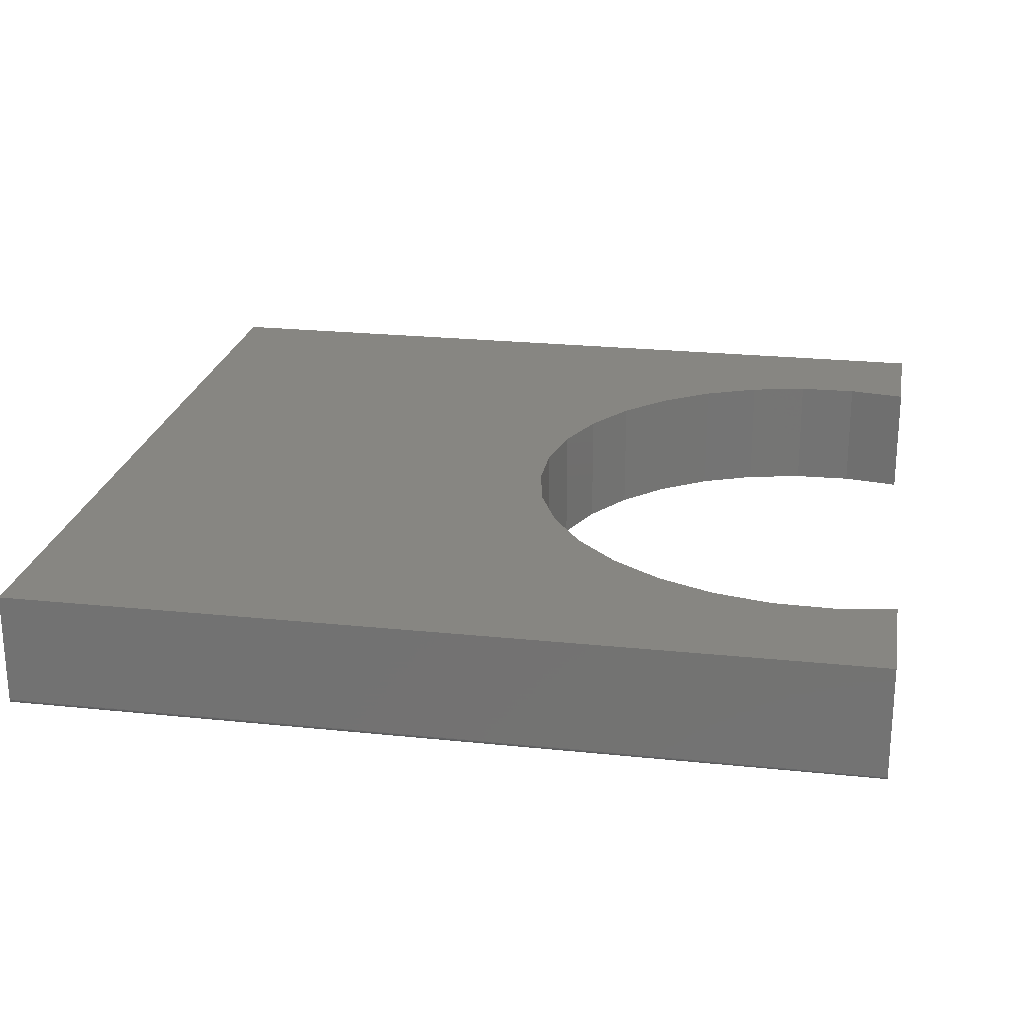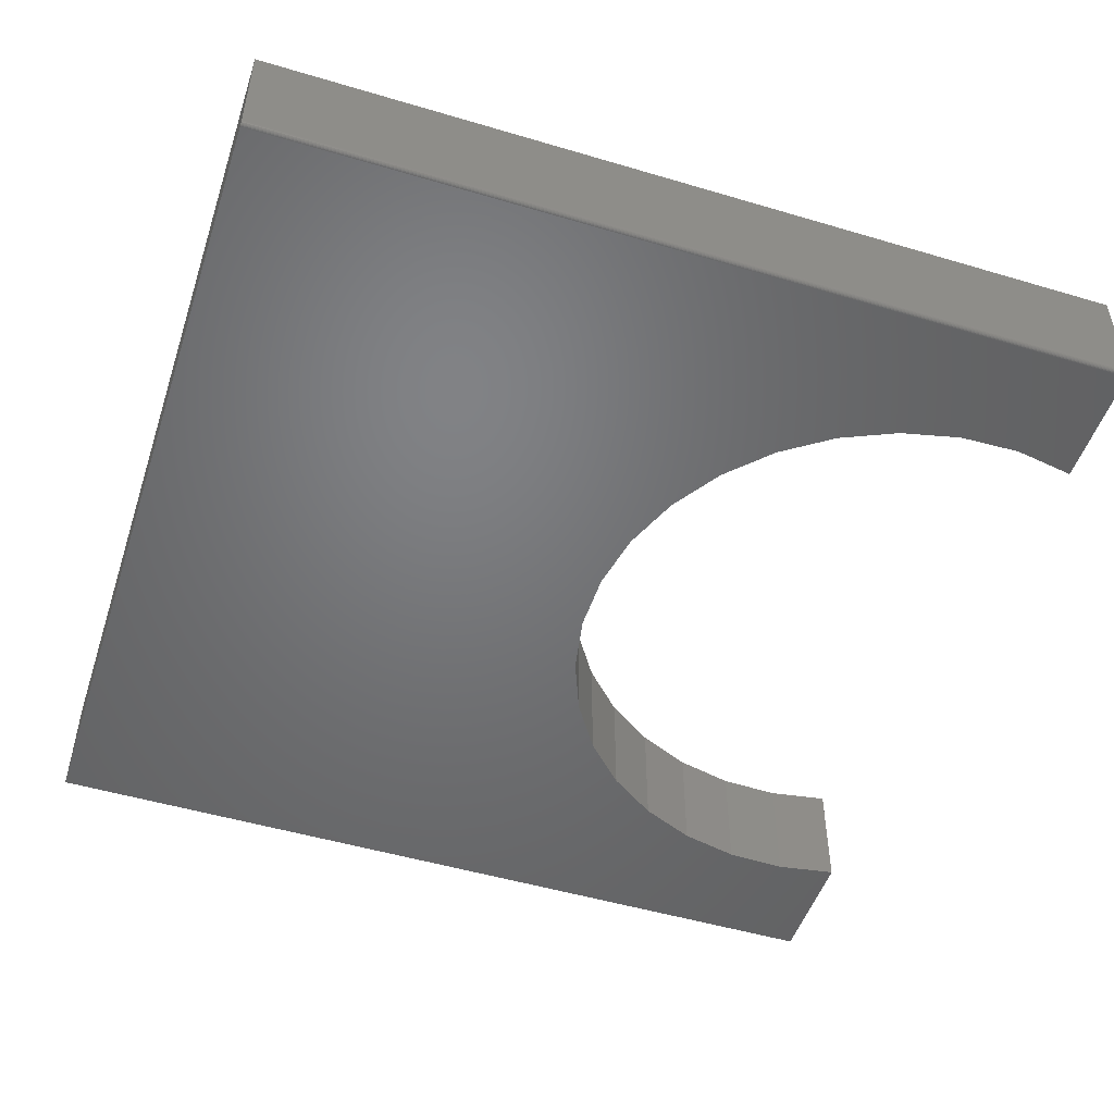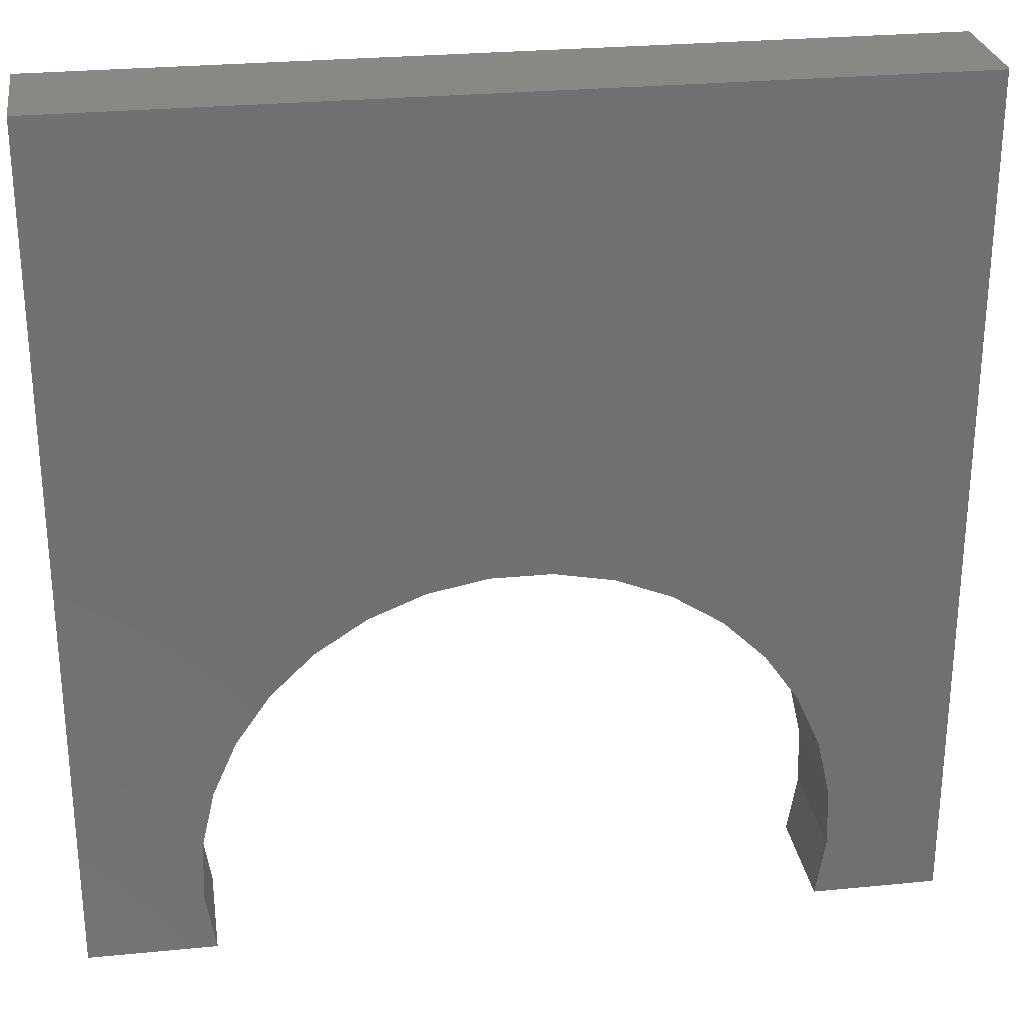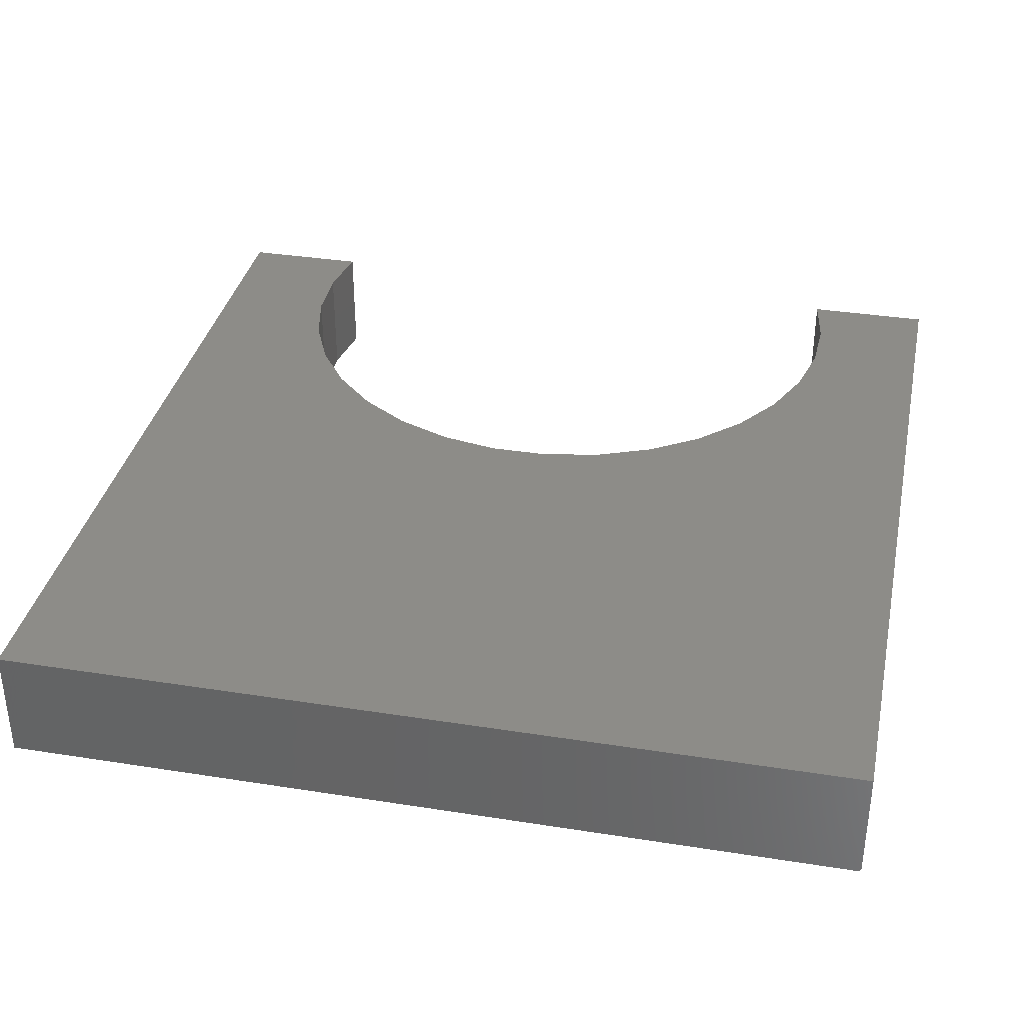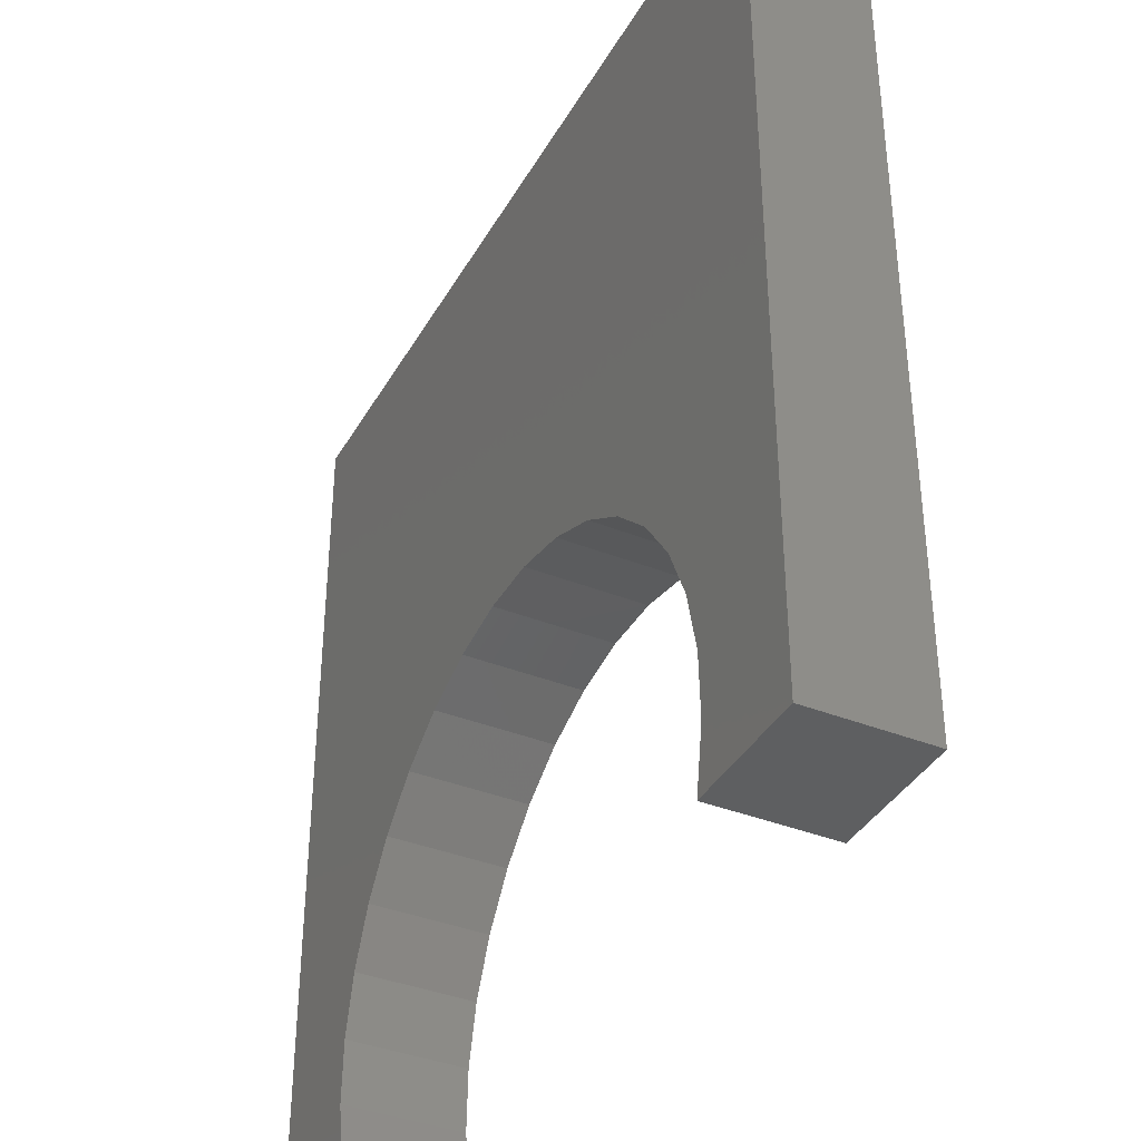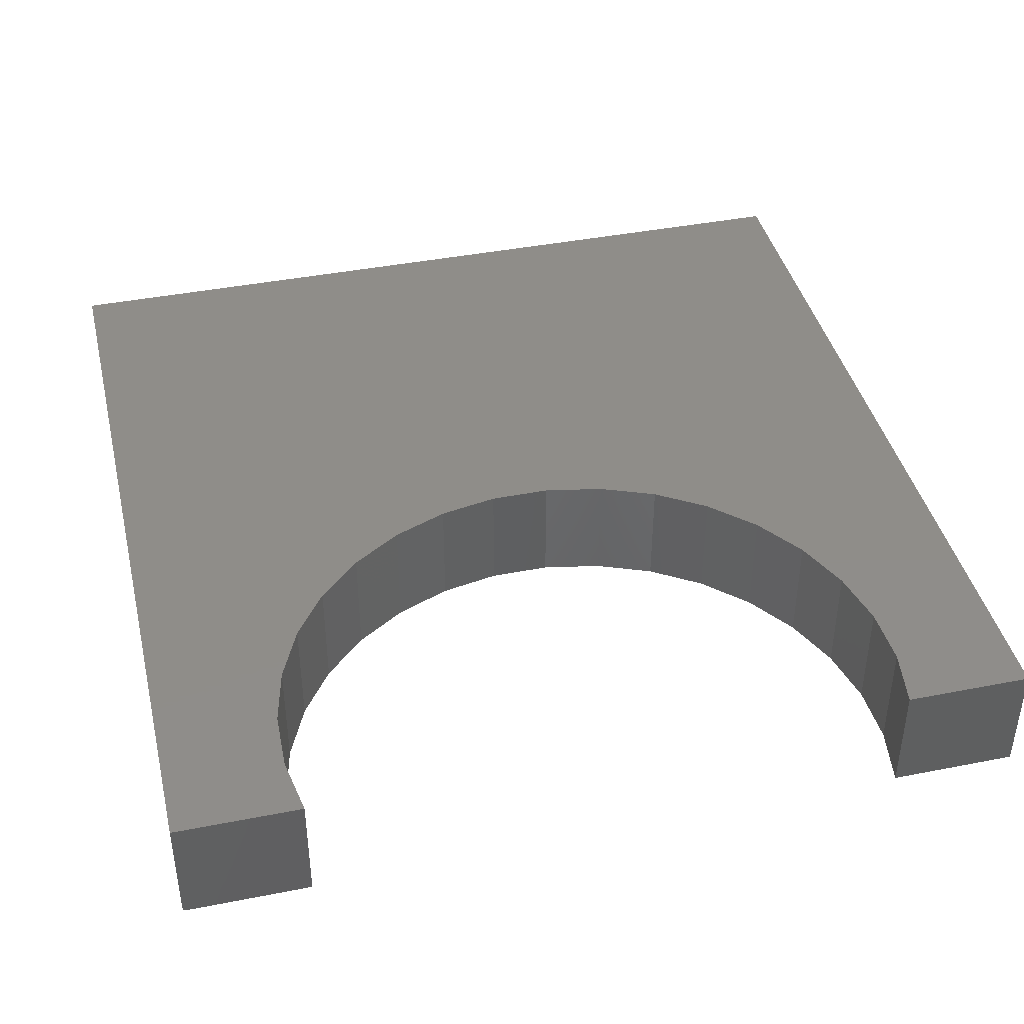
<metadata>
{"format":"stl","ext":"stl","renderer":"f3d","projection":"perspective","resolution":1024,"background":"white","views":[{"elev":23.1,"azim":-79.9,"up":"+Z"},{"elev":-50.1,"azim":-108.1,"up":"+Z"},{"elev":27.3,"azim":171.4,"up":"+Y"},{"elev":35.5,"azim":-168.2,"up":"+Z"},{"elev":-38.2,"azim":63.2,"up":"+Y"},{"elev":41.4,"azim":-13.4,"up":"+Z"}]}
</metadata>
<code>
# stl→obj: 64 verts, 124 faces
v 0.75 0.75 0
v 0.75 -0.75 0
v 0.4768 -0.3425 0
v 0.4167 -0.2562 0
v 0.3413 -0.1831 0
v 0.2532 -0.1257 0
v 0.1557 -0.08621 0
v 0.05256 -0.06611 0
v -0.05256 -0.06611 0
v -0.1557 -0.08621 0
v -0.2532 -0.1257 0
v -0.3413 -0.1831 0
v -0.7422 -0.75 0
v -0.4768 -0.3425 0
v -0.5193 -0.4387 0
v -0.5426 -0.5412 0
v -0.5458 -0.6462 0
v -0.5289 -0.75 0
v -0.7422 0.75 0
v -0.4167 -0.2562 0
v 0.5289 -0.75 0
v 0.5458 -0.6462 0
v 0.5426 -0.5412 0
v 0.5193 -0.4387 0
v -0.75 0.75 0.2031
v -0.75 0.75 0.007812
v -0.75 -0.75 0.2031
v -0.75 -0.75 0.007812
v 0.75 0.75 0.2031
v -0.7437 0.75 0.0001501
v -0.7452 0.75 0.0005947
v -0.7465 0.75 0.001317
v -0.7477 0.75 0.002288
v -0.7487 0.75 0.003472
v -0.7494 0.75 0.004823
v -0.7498 0.75 0.006288
v -0.7487 -0.75 0.003472
v -0.7498 -0.75 0.006288
v -0.7494 -0.75 0.004823
v -0.5289 -0.75 0.2031
v -0.7477 -0.75 0.002288
v -0.7465 -0.75 0.001317
v -0.7452 -0.75 0.0005947
v -0.7437 -0.75 0.0001501
v -0.3413 -0.1831 0.2031
v -0.2532 -0.1257 0.2031
v -0.1557 -0.08621 0.2031
v -0.05256 -0.06611 0.2031
v 0.05256 -0.06611 0.2031
v 0.1557 -0.08621 0.2031
v 0.2532 -0.1257 0.2031
v 0.3413 -0.1831 0.2031
v 0.4167 -0.2562 0.2031
v 0.4768 -0.3425 0.2031
v 0.75 -0.75 0.2031
v -0.5458 -0.6462 0.2031
v -0.5426 -0.5412 0.2031
v -0.5193 -0.4387 0.2031
v -0.4768 -0.3425 0.2031
v -0.4167 -0.2562 0.2031
v 0.5193 -0.4387 0.2031
v 0.5426 -0.5412 0.2031
v 0.5458 -0.6462 0.2031
v 0.5289 -0.75 0.2031
f 1 2 3
f 1 3 4
f 1 4 5
f 1 5 6
f 1 6 7
f 1 7 8
f 1 8 9
f 1 9 10
f 1 10 11
f 1 11 12
f 13 14 15
f 13 15 16
f 13 16 17
f 13 17 18
f 19 1 12
f 19 12 20
f 19 20 14
f 19 14 13
f 2 21 22
f 2 22 23
f 2 23 24
f 2 24 3
f 25 26 27
f 27 26 28
f 19 29 1
f 30 31 32
f 30 32 33
f 30 33 34
f 30 34 35
f 30 35 36
f 30 36 26
f 25 29 19
f 25 19 30
f 25 30 26
f 37 27 28
f 37 28 38
f 37 38 39
f 40 27 37
f 40 37 41
f 40 41 42
f 40 42 43
f 40 43 44
f 40 44 13
f 40 13 18
f 19 13 30
f 30 13 44
f 30 44 31
f 31 44 43
f 31 43 32
f 32 43 42
f 32 42 33
f 33 42 41
f 33 41 34
f 34 41 37
f 34 37 35
f 35 37 39
f 35 39 36
f 36 39 38
f 36 38 26
f 26 38 28
f 29 45 46
f 29 46 47
f 29 47 48
f 29 48 49
f 29 49 50
f 29 50 51
f 29 51 52
f 29 52 53
f 29 53 54
f 29 54 55
f 27 40 56
f 27 56 57
f 27 57 58
f 27 58 59
f 25 27 59
f 25 59 60
f 25 60 45
f 25 45 29
f 55 54 61
f 55 61 62
f 55 62 63
f 55 63 64
f 55 2 29
f 29 2 1
f 64 21 55
f 55 21 2
f 9 47 10
f 10 47 46
f 10 46 11
f 11 46 45
f 11 45 12
f 12 45 60
f 12 60 20
f 20 60 59
f 20 59 14
f 14 59 58
f 14 58 15
f 15 58 57
f 15 57 16
f 16 57 56
f 16 56 17
f 17 56 40
f 17 40 18
f 47 9 48
f 48 9 8
f 48 8 49
f 49 8 7
f 49 7 50
f 50 7 6
f 50 6 51
f 51 6 5
f 51 5 52
f 52 5 4
f 52 4 53
f 53 4 3
f 53 3 54
f 54 3 24
f 54 24 61
f 61 24 23
f 61 23 62
f 62 23 22
f 62 22 63
f 63 22 21
f 63 21 64

</code>
